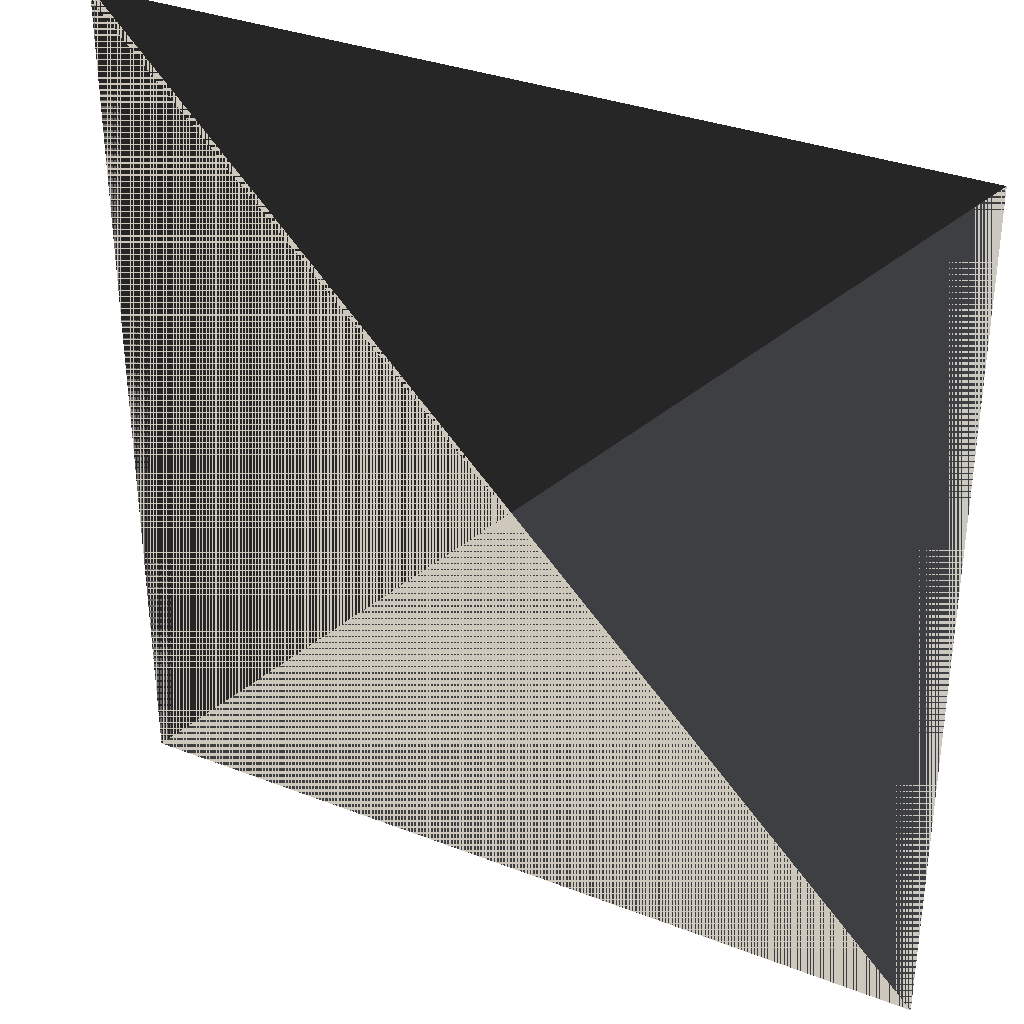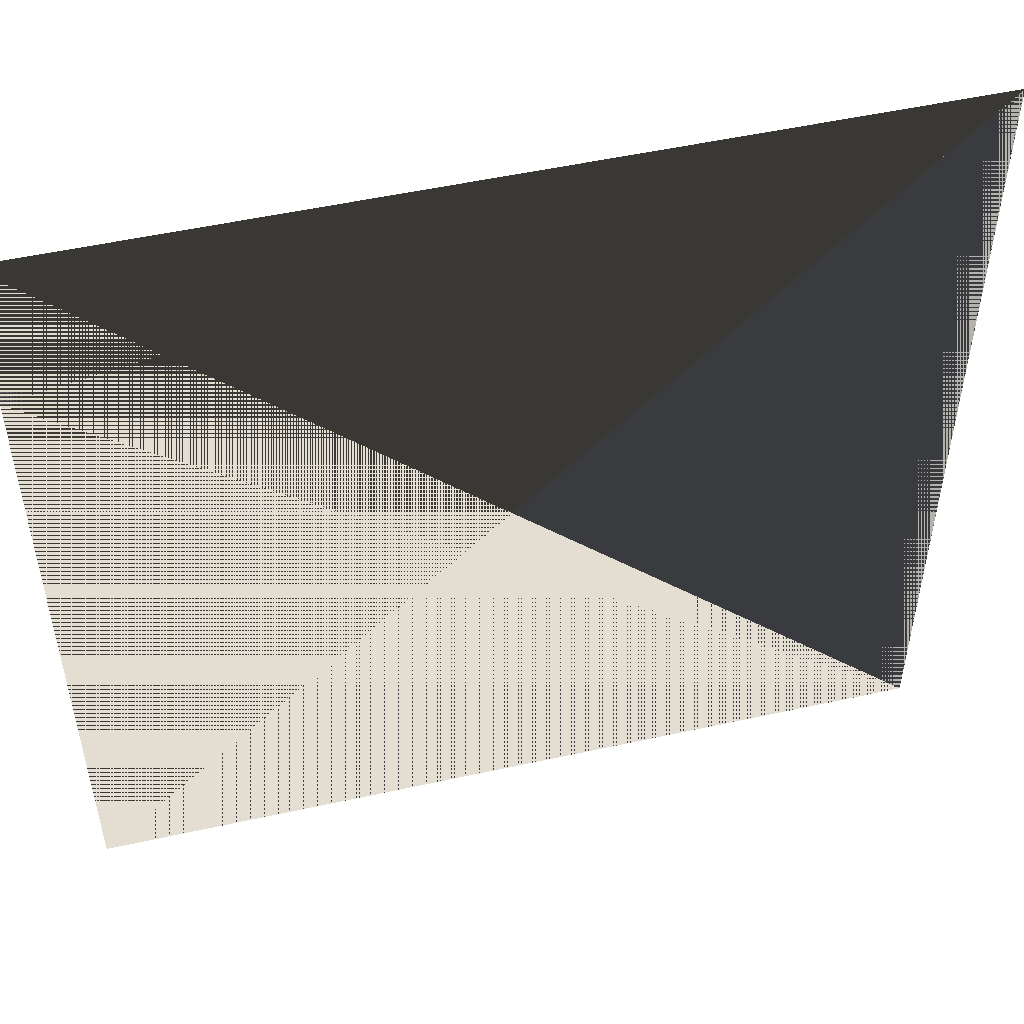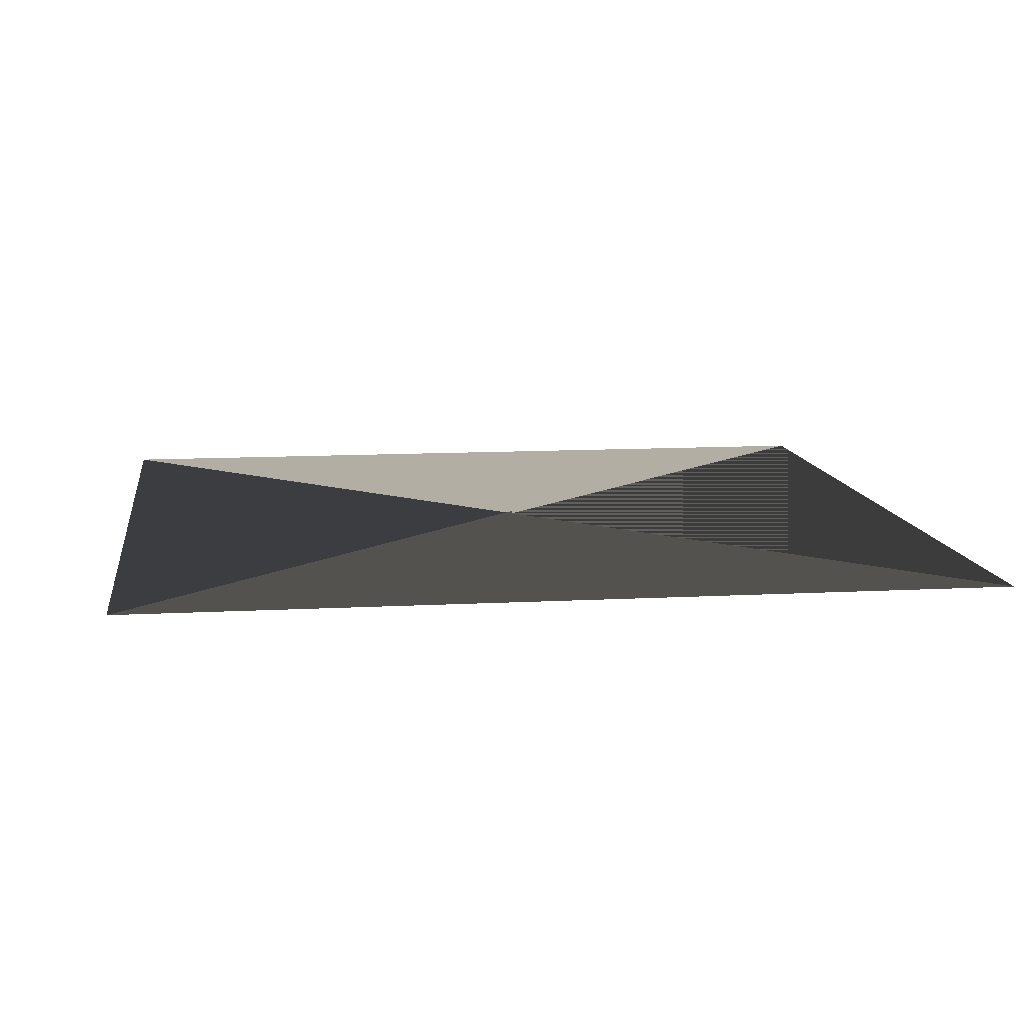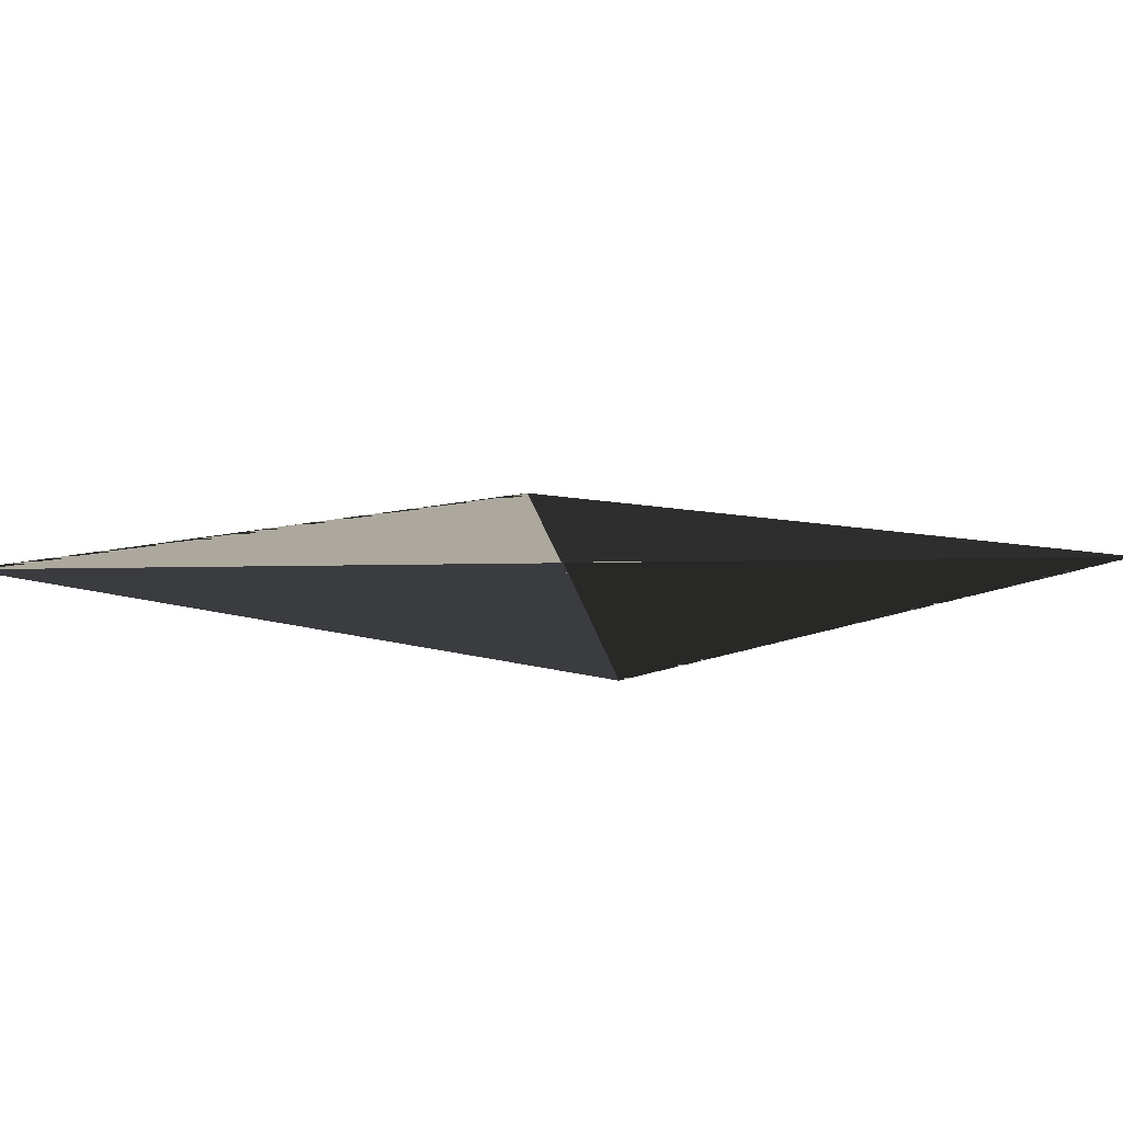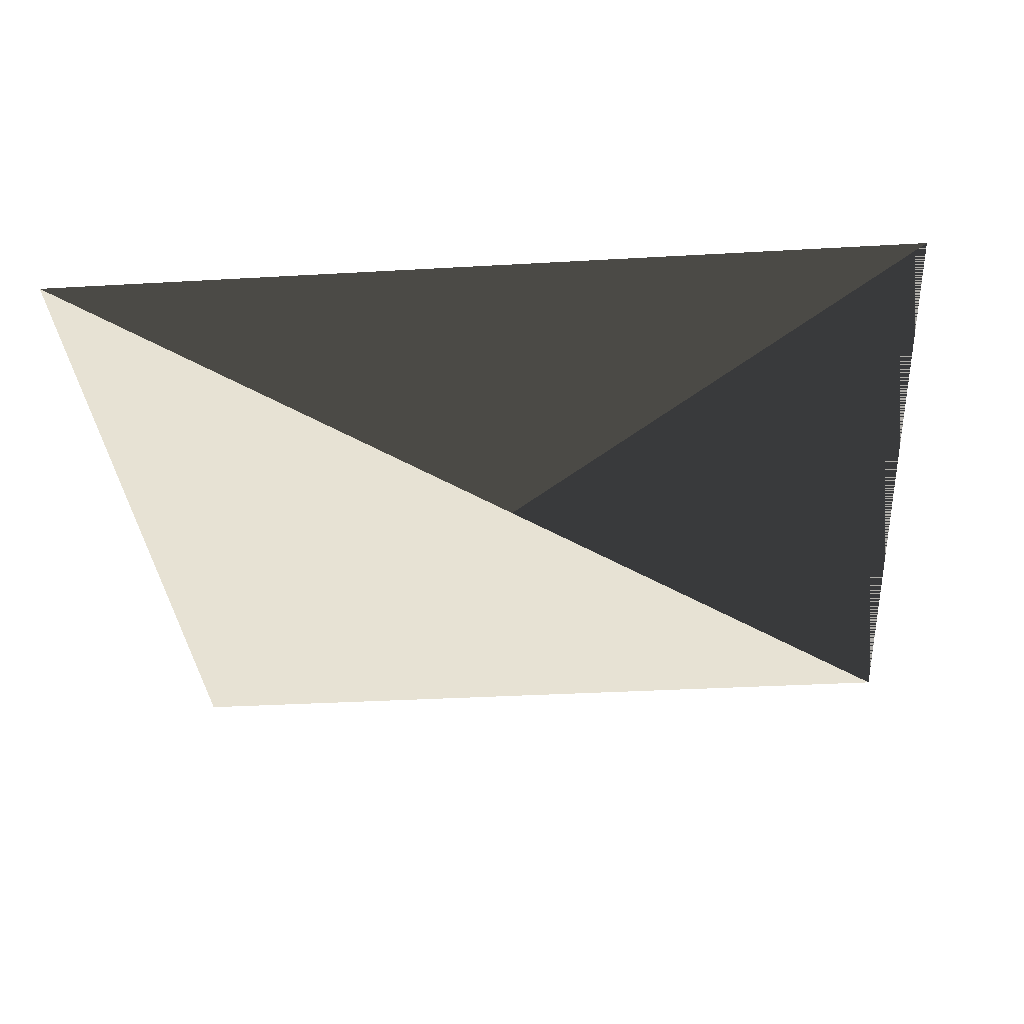
<metadata>
{"format":"obj","ext":"obj","renderer":"f3d","projection":"perspective","resolution":1024,"background":"white","views":[{"elev":33.0,"azim":28.3,"up":"+Z"},{"elev":51.5,"azim":-13.5,"up":"+Z"},{"elev":11.0,"azim":82.3,"up":"+Y"},{"elev":8.6,"azim":40.8,"up":"+Y"},{"elev":-33.8,"azim":4.5,"up":"+Y"}]}
</metadata>
<code>
o ground
v 1000 -1 1000
v 1000 -1 -1000
v -1000 -1 -1000
v -1000 -1 1000
f 1 2 3
f 1 3 4
o Cube
v 1 6 -1
v 1 -0.9935 -1
v 1 -0.9943 0.9451
v 1 -0.9937 0.9456
v -0.9451 -0.9943 -1
v -0.9456 -0.9937 -1
v -0.9457 -0.9946 0.9457
v -0.9462 -0.9939 0.9462
f 1 5 7
f 4 3 7
f 8 7 5
f 6 2 4
f 2 1 3
f 6 5 1
f 1 7 3
f 4 7 8
f 8 5 6
f 6 4 8
f 2 3 4
f 6 1 2

</code>
